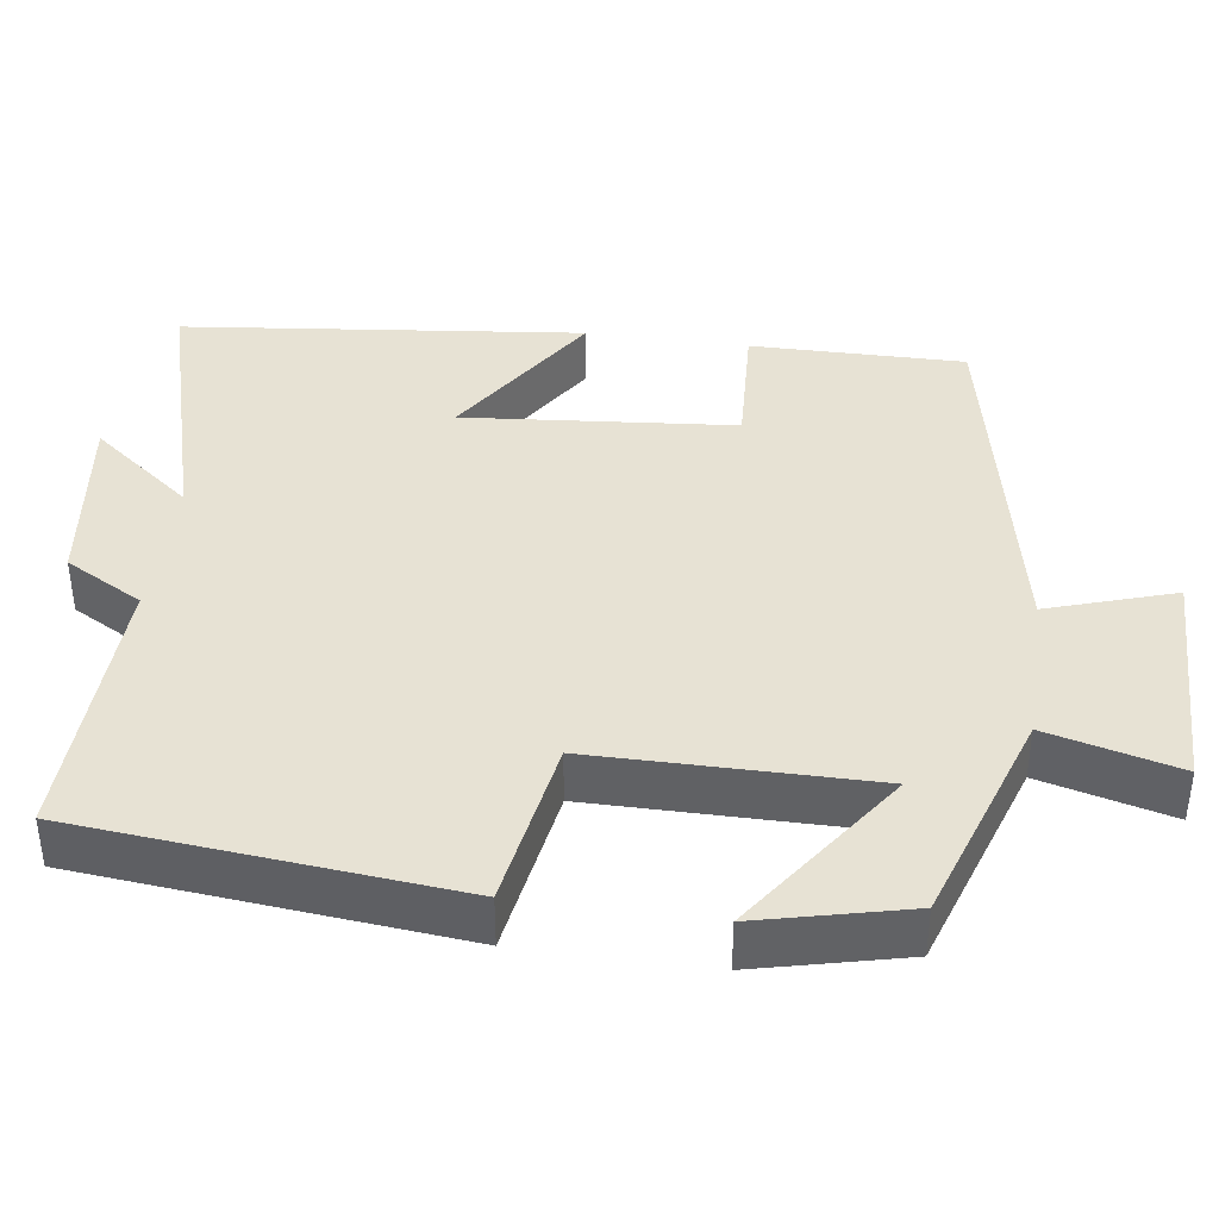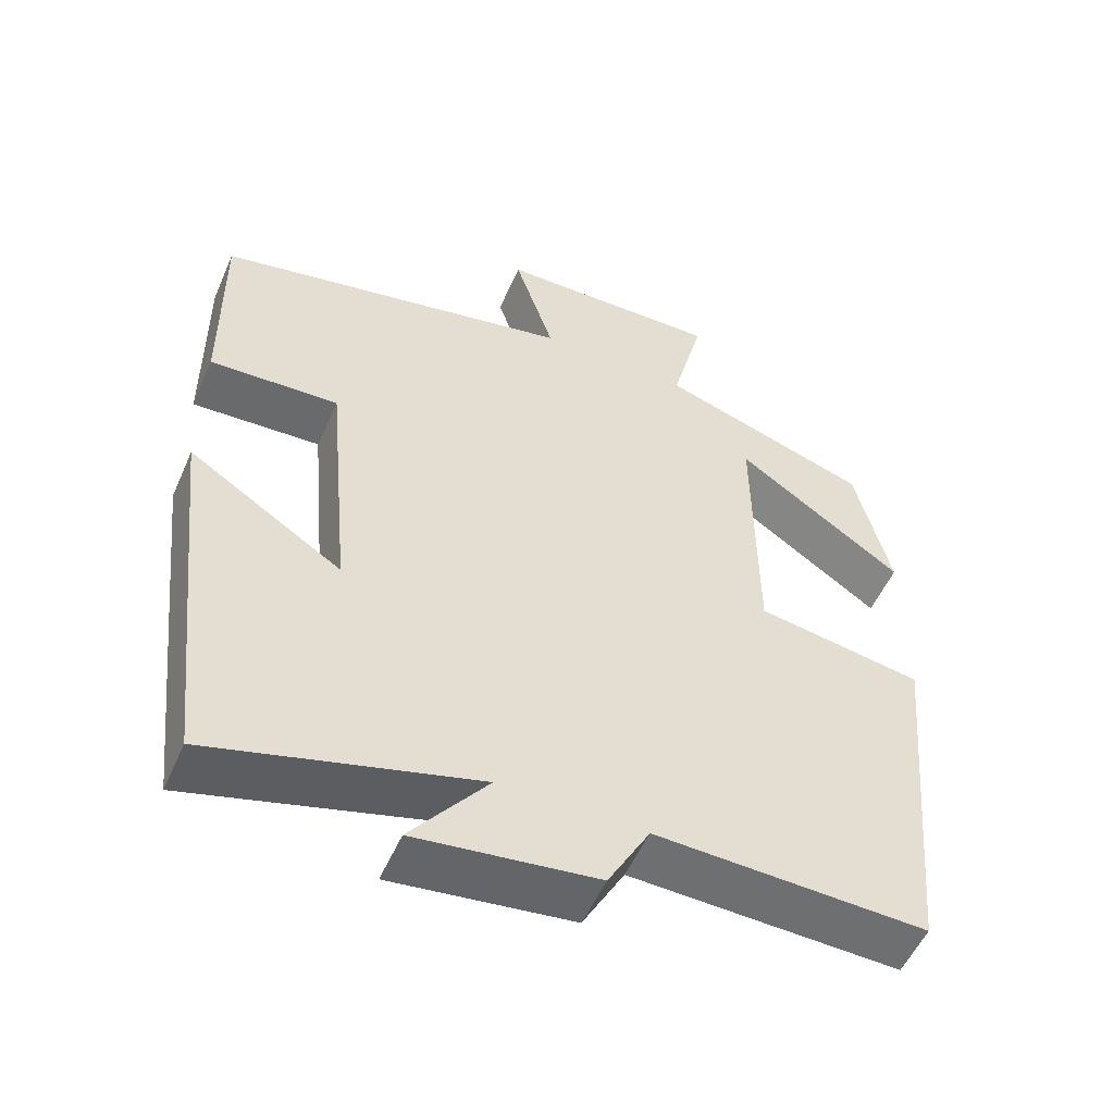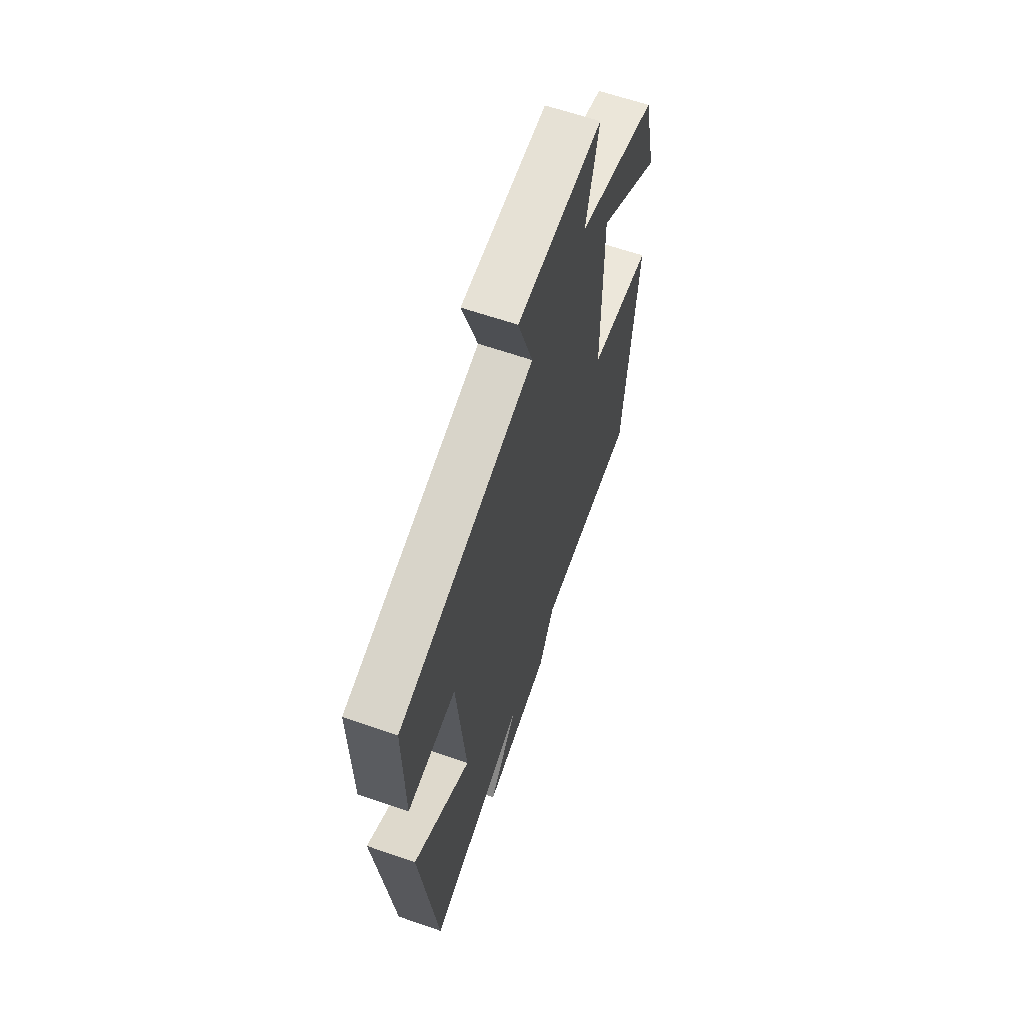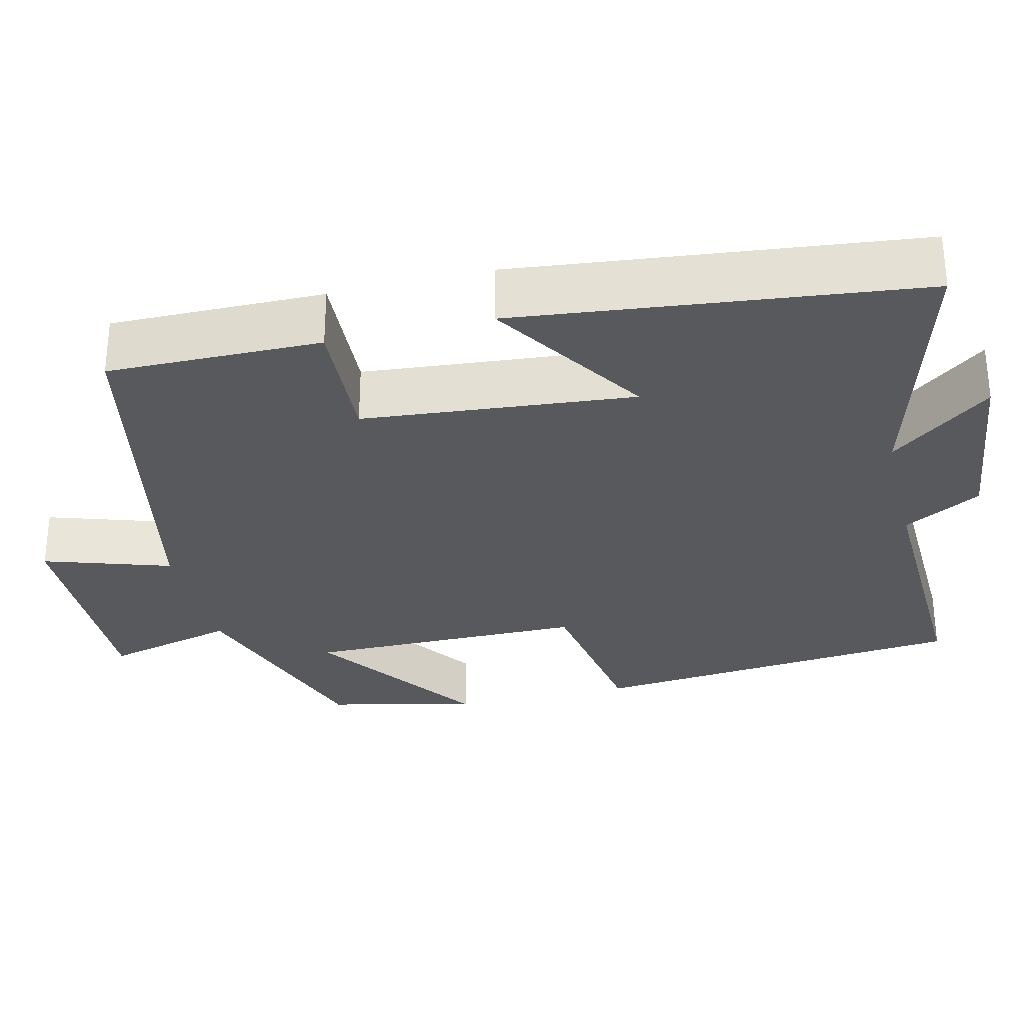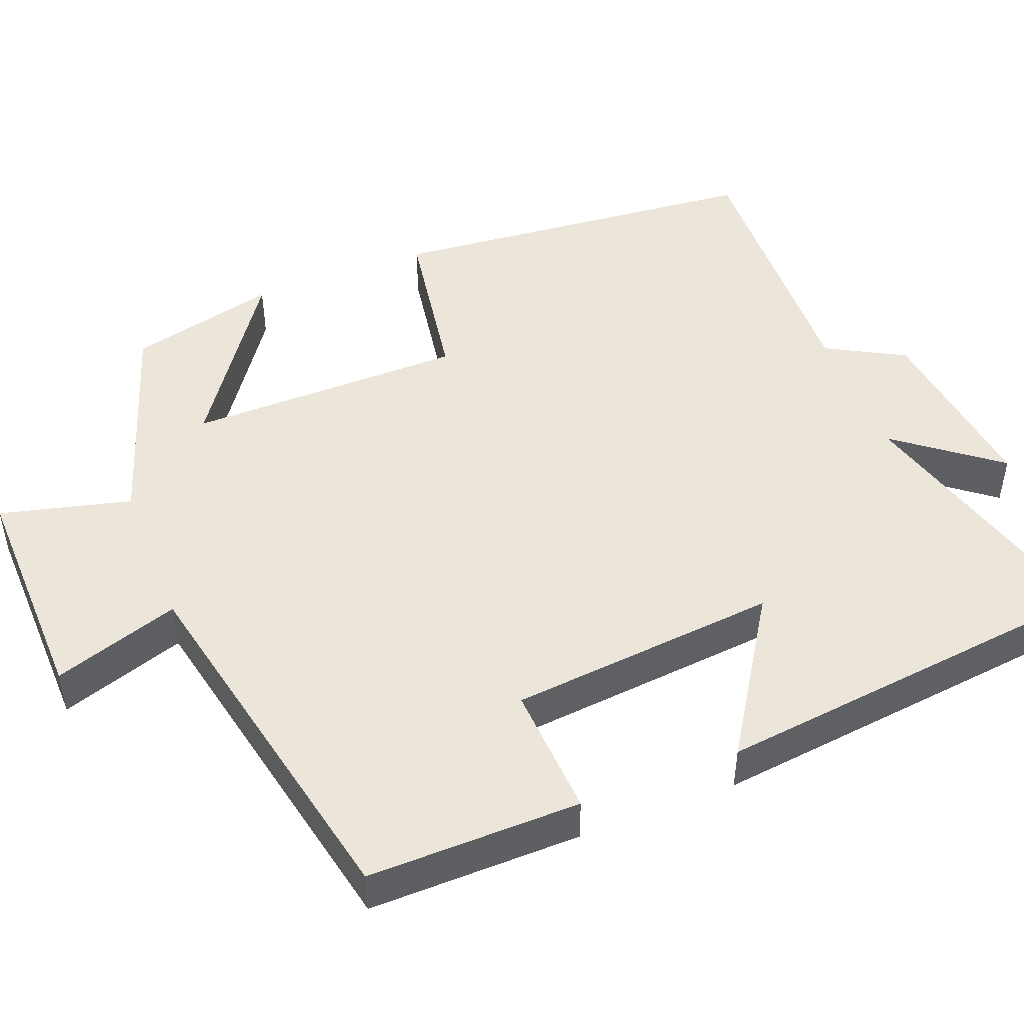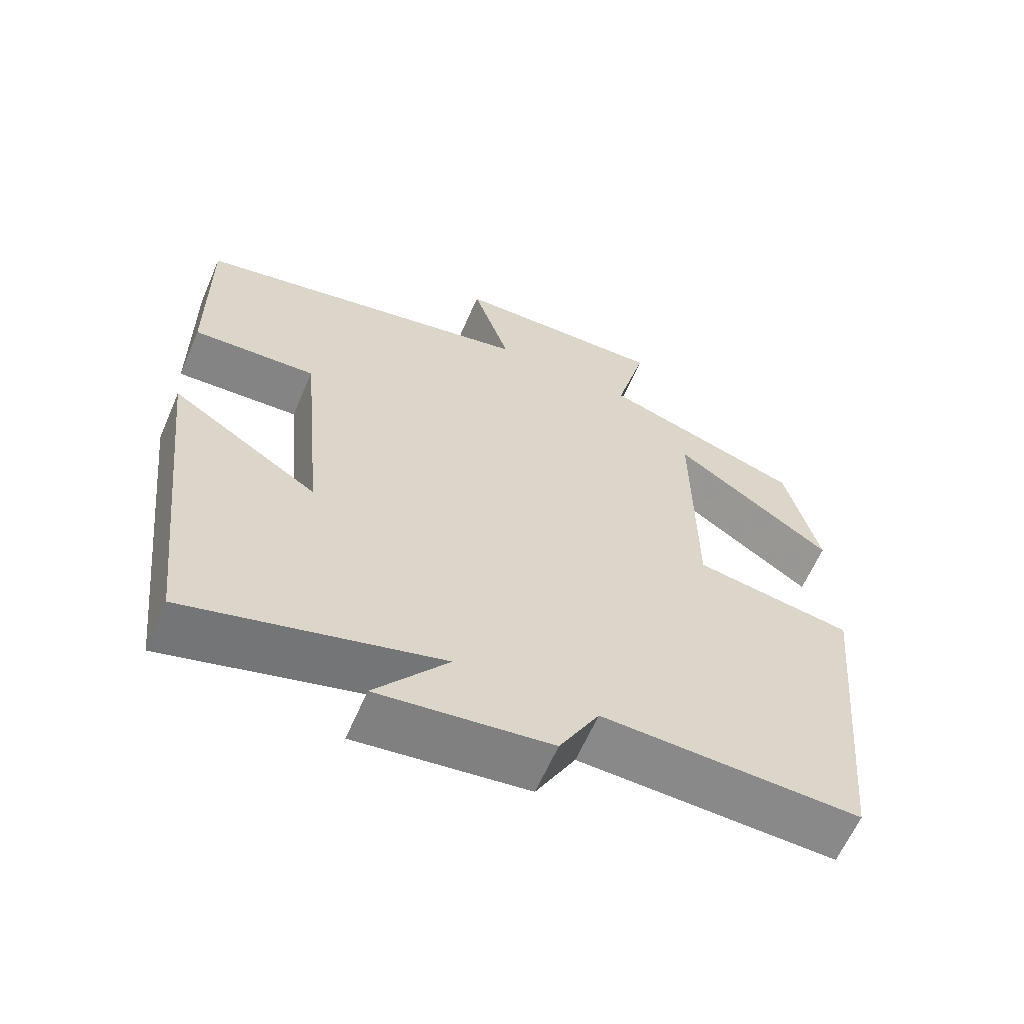
<metadata>
{"format":"obj","ext":"obj","renderer":"f3d","projection":"perspective","resolution":1024,"background":"white","views":[{"elev":39.8,"azim":-82.0,"up":"+Y"},{"elev":-53.9,"azim":156.5,"up":"+Z"},{"elev":63.2,"azim":109.3,"up":"+Z"},{"elev":-30.1,"azim":103.6,"up":"+Y"},{"elev":48.0,"azim":68.5,"up":"+Y"},{"elev":-62.5,"azim":156.6,"up":"+Z"}]}
</metadata>
<code>
v 0.442 0.07 -0.597
v 0.094 0.07 -0.5
v 0.195 0.07 -0.63
v -0.043 0.07 -0.6
v -0.098 0.07 -0.5
v -0.454 0.07 -0.512
v -0.5 0.07 -0.026
v -0.281 0.07 0.01
v -0.279 0.07 0.368
v -0.5 0.07 0.214
v -0.454 0.07 0.406
v -0.175 0.07 0.5
v -0.218 0.07 0.669
v 0.08 0.07 0.663
v 0.027 0.07 0.5
v 0.503 0.07 0.402
v 0.5 0.07 0.127
v 0.329 0.07 0.136
v 0.297 0.07 -0.212
v 0.5 0.07 -0.081
v 0.442 0 -0.597
v 0.094 0 -0.5
v 0.195 0 -0.63
v -0.043 0 -0.6
v -0.098 0 -0.5
v -0.454 0 -0.512
v -0.5 0 -0.026
v -0.281 0 0.01
v -0.279 0 0.368
v -0.5 0 0.214
v -0.454 0 0.406
v -0.175 0 0.5
v -0.218 0 0.669
v 0.08 0 0.663
v 0.027 0 0.5
v 0.503 0 0.402
v 0.5 0 0.127
v 0.329 0 0.136
v 0.297 0 -0.212
v 0.5 0 -0.081
f 19 20 1 2
f 18 19 2
f 15 16 17 18
f 15 18 2
f 12 13 14 15
f 12 15 2
f 9 10 11 12
f 8 9 12 2
f 5 6 7 8
f 5 8 2
f 2 3 4 5
f 22 21 40 39
f 22 39 38
f 38 37 36 35
f 22 38 35
f 35 34 33 32
f 22 35 32
f 32 31 30 29
f 22 32 29 28
f 28 27 26 25
f 22 28 25
f 25 24 23 22
f 1 21 22 2
f 2 22 23 3
f 3 23 24 4
f 4 24 25 5
f 5 25 26 6
f 6 26 27 7
f 7 27 28 8
f 8 28 29 9
f 9 29 30 10
f 10 30 31 11
f 11 31 32 12
f 12 32 33 13
f 13 33 34 14
f 14 34 35 15
f 15 35 36 16
f 16 36 37 17
f 17 37 38 18
f 18 38 39 19
f 19 39 40 20
f 20 40 21 1

</code>
